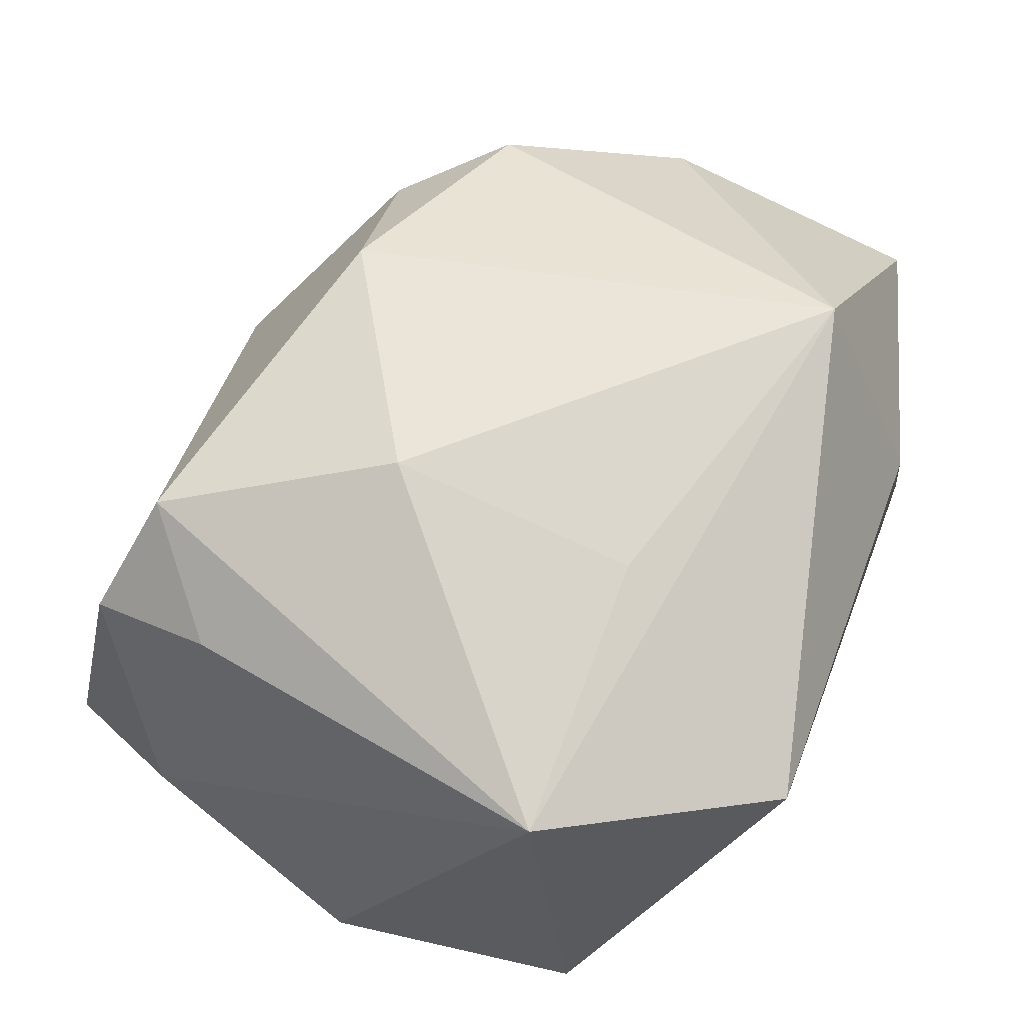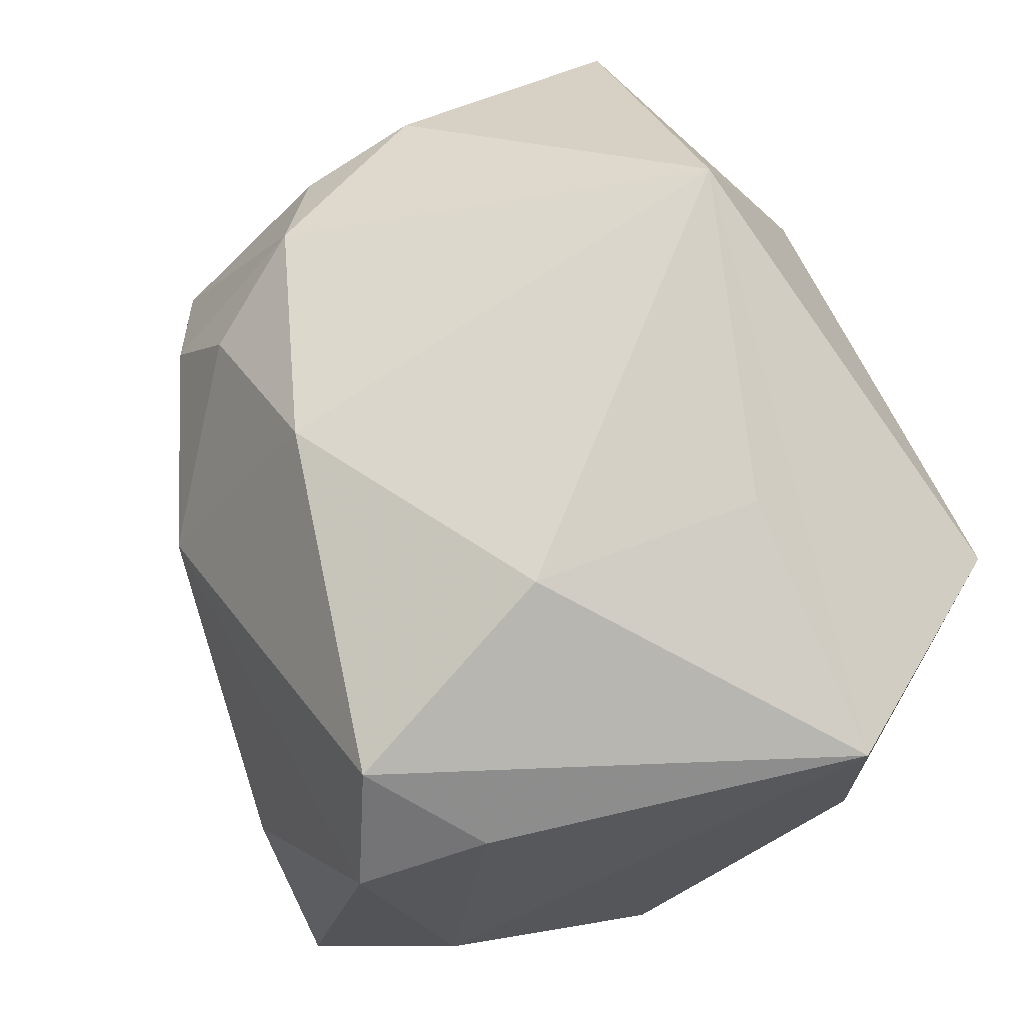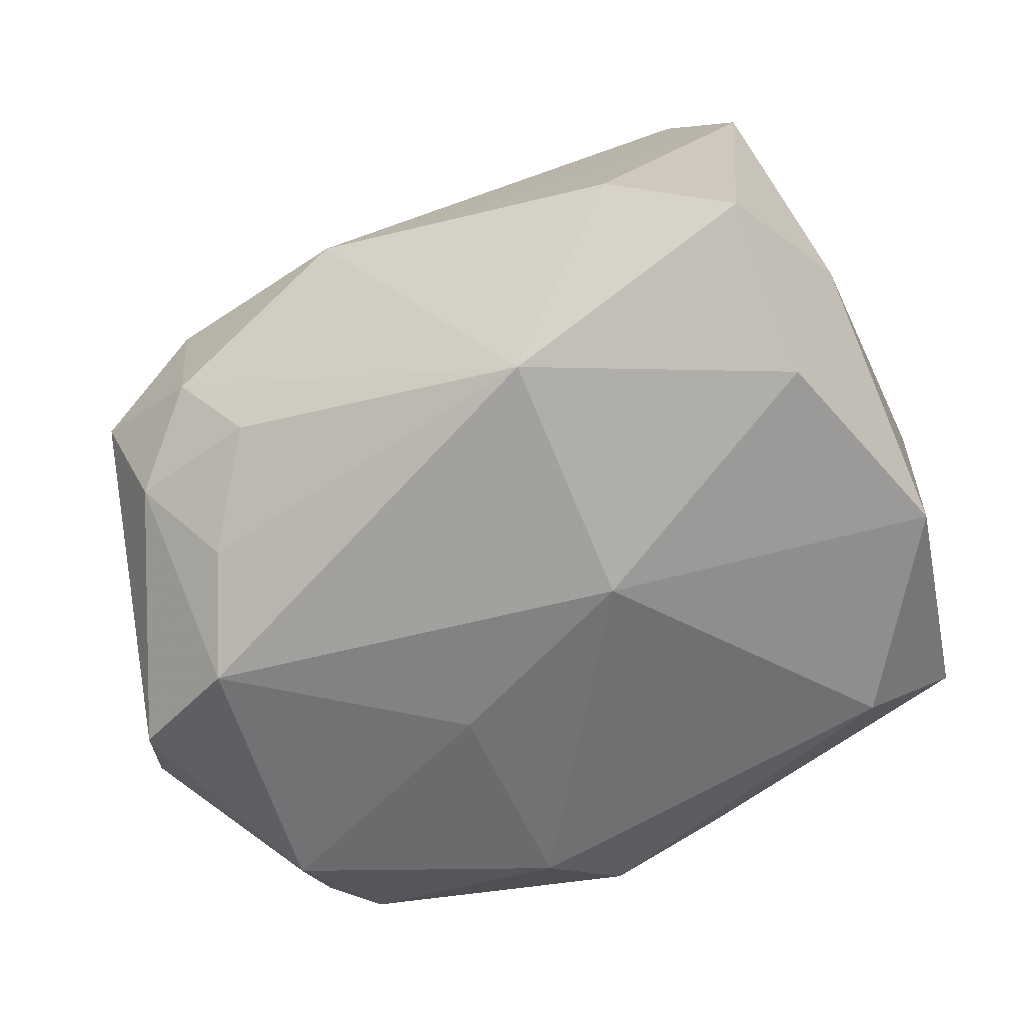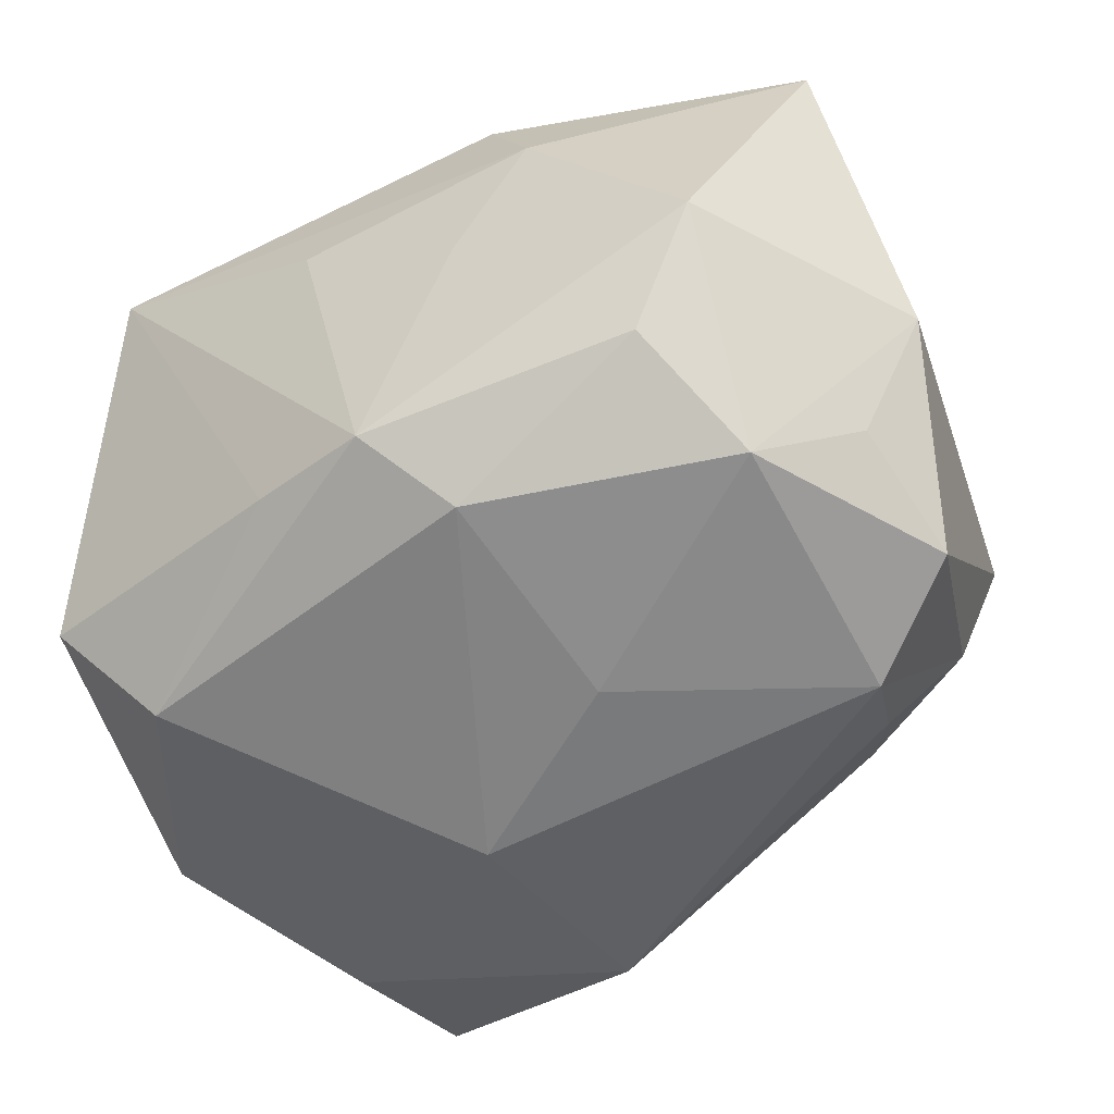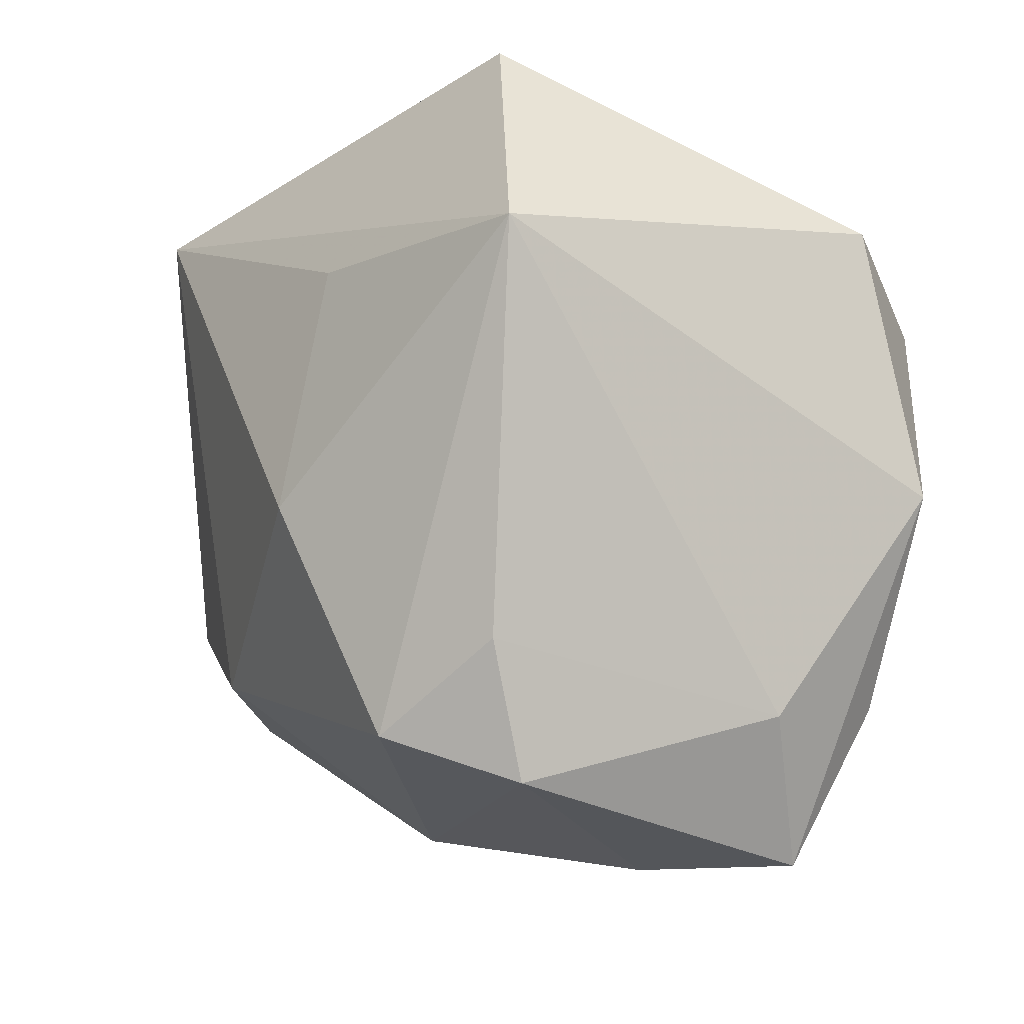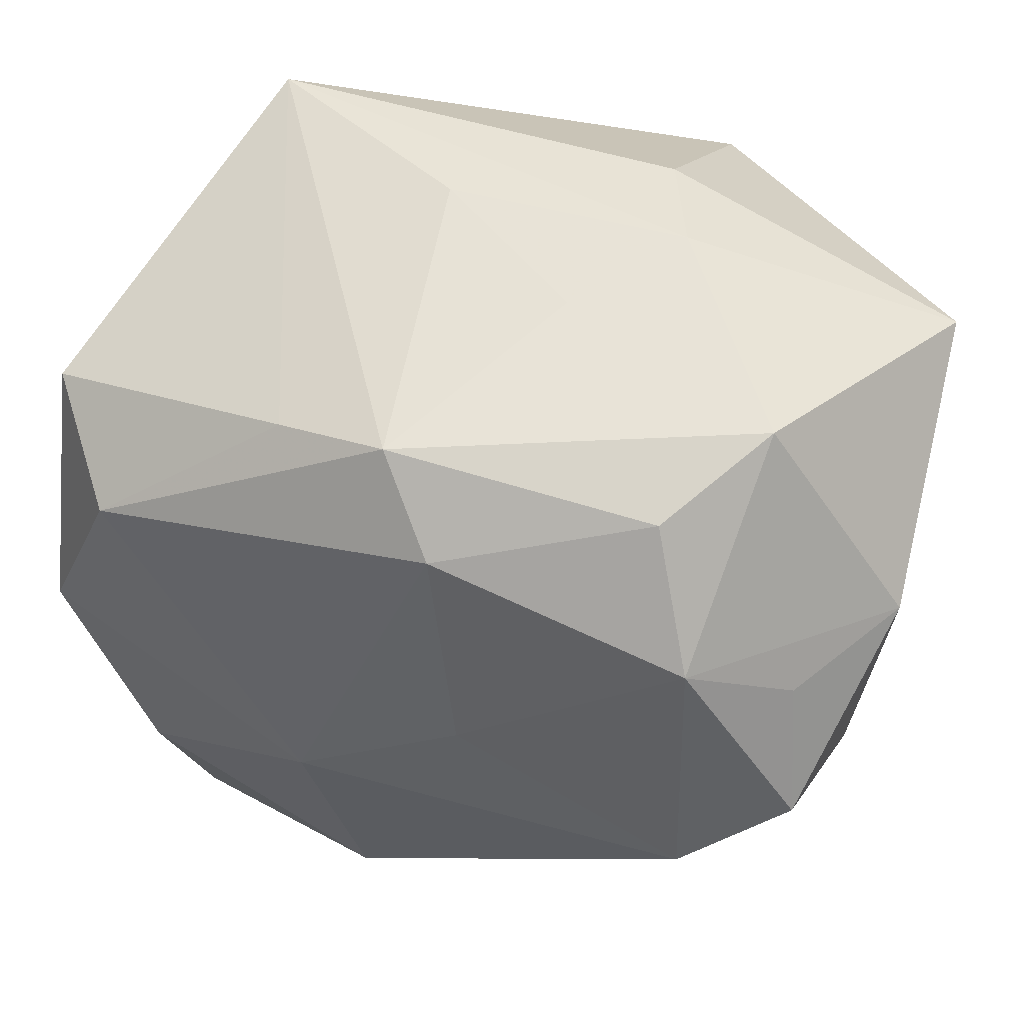
<metadata>
{"format":"obj","ext":"obj","renderer":"f3d","projection":"perspective","resolution":1024,"background":"white","views":[{"elev":60.1,"azim":110.2,"up":"+Z"},{"elev":72.5,"azim":64.9,"up":"+Z"},{"elev":-54.0,"azim":15.1,"up":"+Z"},{"elev":-64.3,"azim":-152.2,"up":"+Z"},{"elev":-10.8,"azim":62.7,"up":"+Y"},{"elev":41.8,"azim":-163.0,"up":"+Y"}]}
</metadata>
<code>
v 0.01895 0.02451 0.01152
v -0.02602 -0.003647 -0.01983
v 0.00171 0.01885 -0.01828
v 0.02754 0.01301 -0.01069
v -0.01248 0.02451 0.001118
v -0.0213 0.02058 -0.01178
v 0.02216 0.008098 -0.01787
v 0.003933 0.0243 0.002175
v 0.01244 -0.02771 -0.002174
v -0.006353 0.02266 -0.00544
v 0.01039 -0.005222 0.02296
v -0.002165 0.0134 -0.02177
v 0.02233 -0.01755 -0.01389
v -0.02671 -0.00575 0.0107
v -0.02735 0.002268 0.01246
v -0.006576 -0.01483 0.01949
v -0.02496 0.004799 -0.01745
v -0.01483 -0.02006 -0.009508
v -0.03 0.01928 0.004306
v -0.01587 0.01711 -0.01826
v -0.02777 -0.007062 0.002657
v -0.01071 0.01763 0.02297
v 0.02567 -0.01866 -0.004687
v -0.02308 -0.01638 -0.008936
v 0.009496 0.01719 -0.01608
v -0.008029 -0.02498 0.003207
v 0.01085 0.01062 0.02
v -0.01956 -0.02054 -0.00327
v -0.01889 0.00874 -0.0222
v -0.01761 -0.01482 -0.01578
v 0.005462 -0.02381 -0.01591
v -0.0207 -0.0192 0.005494
v -0.02153 -0.009448 0.01589
v -0.03021 0.006886 -0.01023
v 0.01618 -0.02012 0.0184
v 0.02085 -0.02763 -0.008709
v -0.01745 -0.0166 0.01223
v -0.003963 -0.001132 -0.02212
v -0.01901 -0.008976 -0.0216
v -0.02678 -0.01645 -0.0002055
v 0.02842 0.01032 0.0157
v 0.02842 -0.004345 -0.01427
v 0.02281 -0.01453 0.01391
v 0.007782 -0.008767 -0.02093
v -0.009779 0.02451 0.008487
v 0.02124 -0.02307 0.01114
f 44 12 7
f 7 12 3
f 31 39 44
f 44 13 31
f 33 22 15
f 19 15 22
f 11 35 41
f 9 46 26
f 26 46 35
f 26 31 9
f 28 31 26
f 39 31 30
f 44 39 38
f 38 12 44
f 17 2 34
f 1 22 41
f 42 13 44
f 44 7 42
f 21 19 34
f 15 19 21
f 41 35 43
f 35 46 43
f 41 22 27
f 27 11 41
f 22 11 27
f 16 26 35
f 35 11 16
f 16 22 33
f 16 11 22
f 28 26 32
f 34 2 40
f 40 21 34
f 28 32 40
f 40 32 33
f 18 31 28
f 18 30 31
f 29 38 39
f 12 38 29
f 39 2 29
f 2 17 29
f 29 17 34
f 41 42 4
f 4 42 7
f 4 1 41
f 23 42 41
f 41 43 23
f 23 43 46
f 26 16 37
f 37 32 26
f 37 16 33
f 33 32 37
f 15 21 14
f 21 40 14
f 33 15 14
f 14 40 33
f 24 18 28
f 30 18 24
f 28 40 24
f 24 40 2
f 24 2 39
f 39 30 24
f 8 1 3
f 8 5 1
f 19 5 6
f 34 19 6
f 6 29 34
f 22 1 45
f 1 5 45
f 45 19 22
f 45 5 19
f 25 7 3
f 25 4 7
f 3 1 25
f 1 4 25
f 13 42 36
f 42 23 36
f 9 31 36
f 36 31 13
f 36 46 9
f 36 23 46
f 10 8 3
f 5 8 10
f 3 6 10
f 10 6 5
f 20 6 3
f 29 6 20
f 3 12 20
f 12 29 20

</code>
